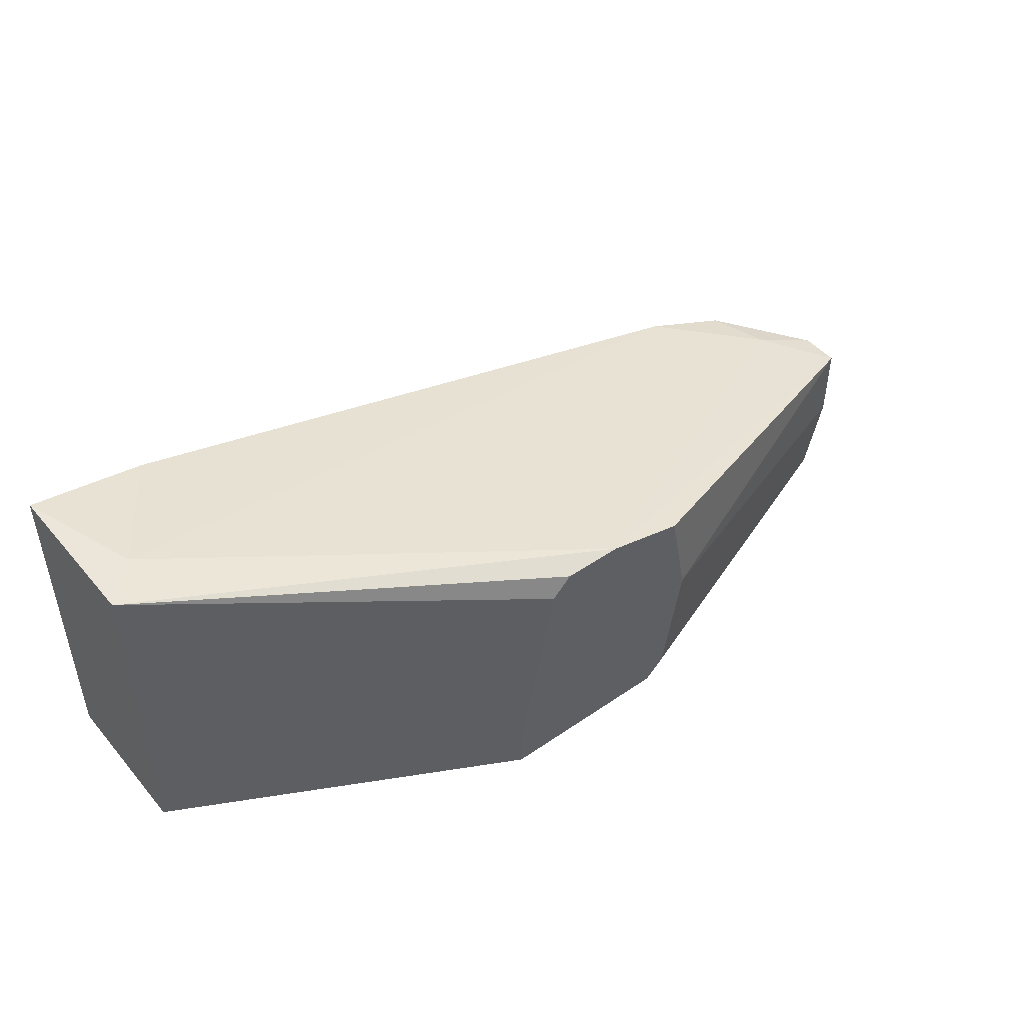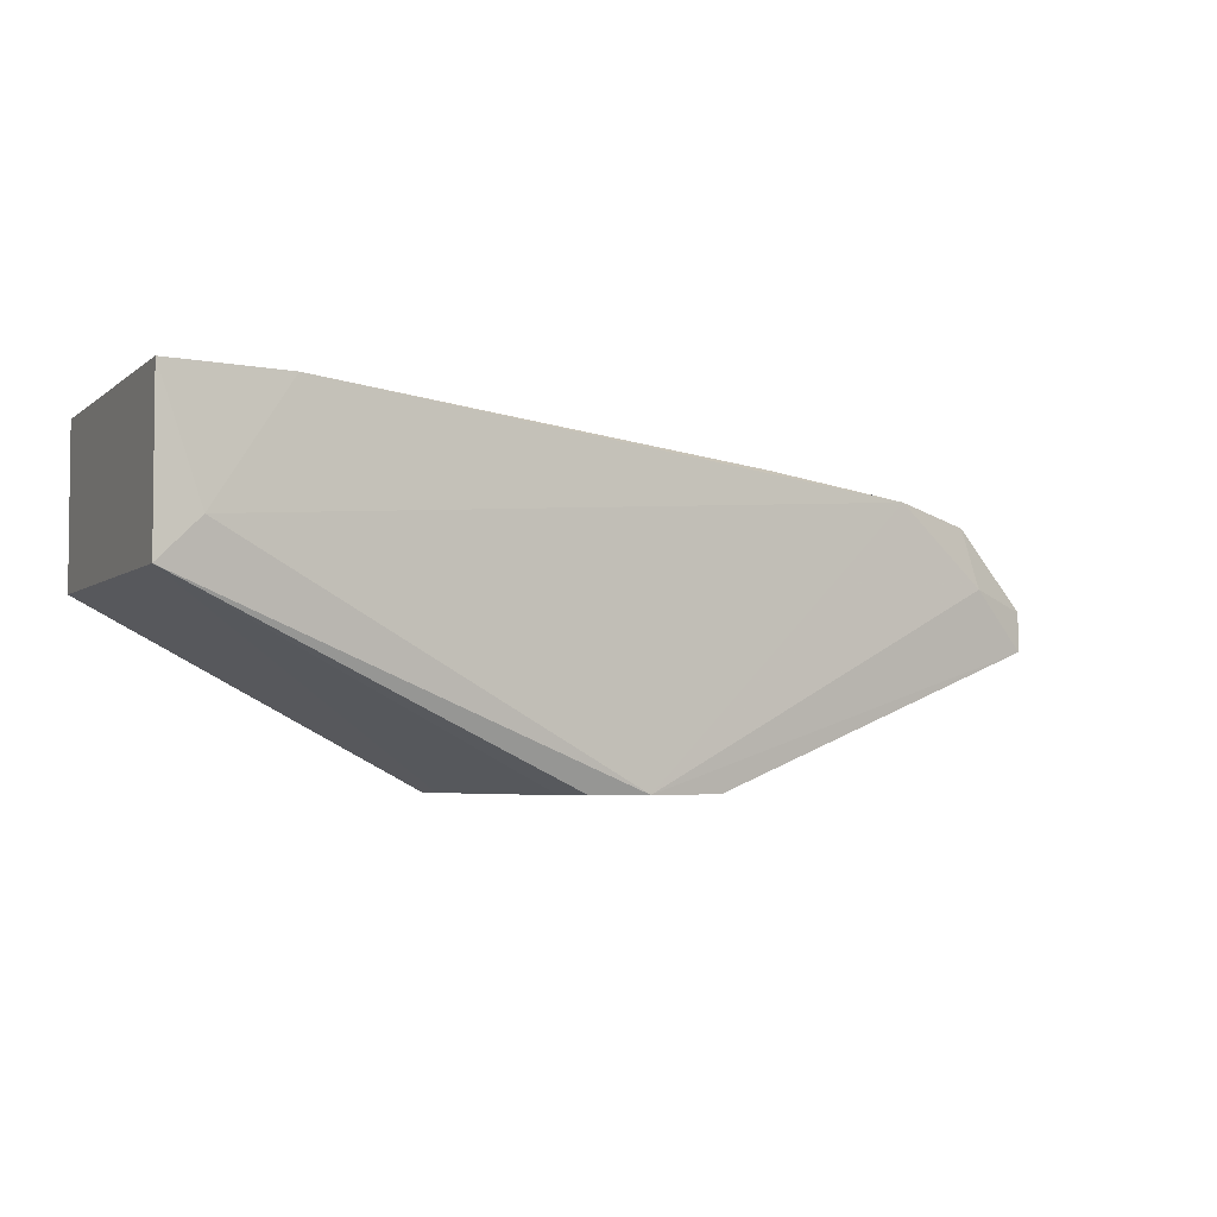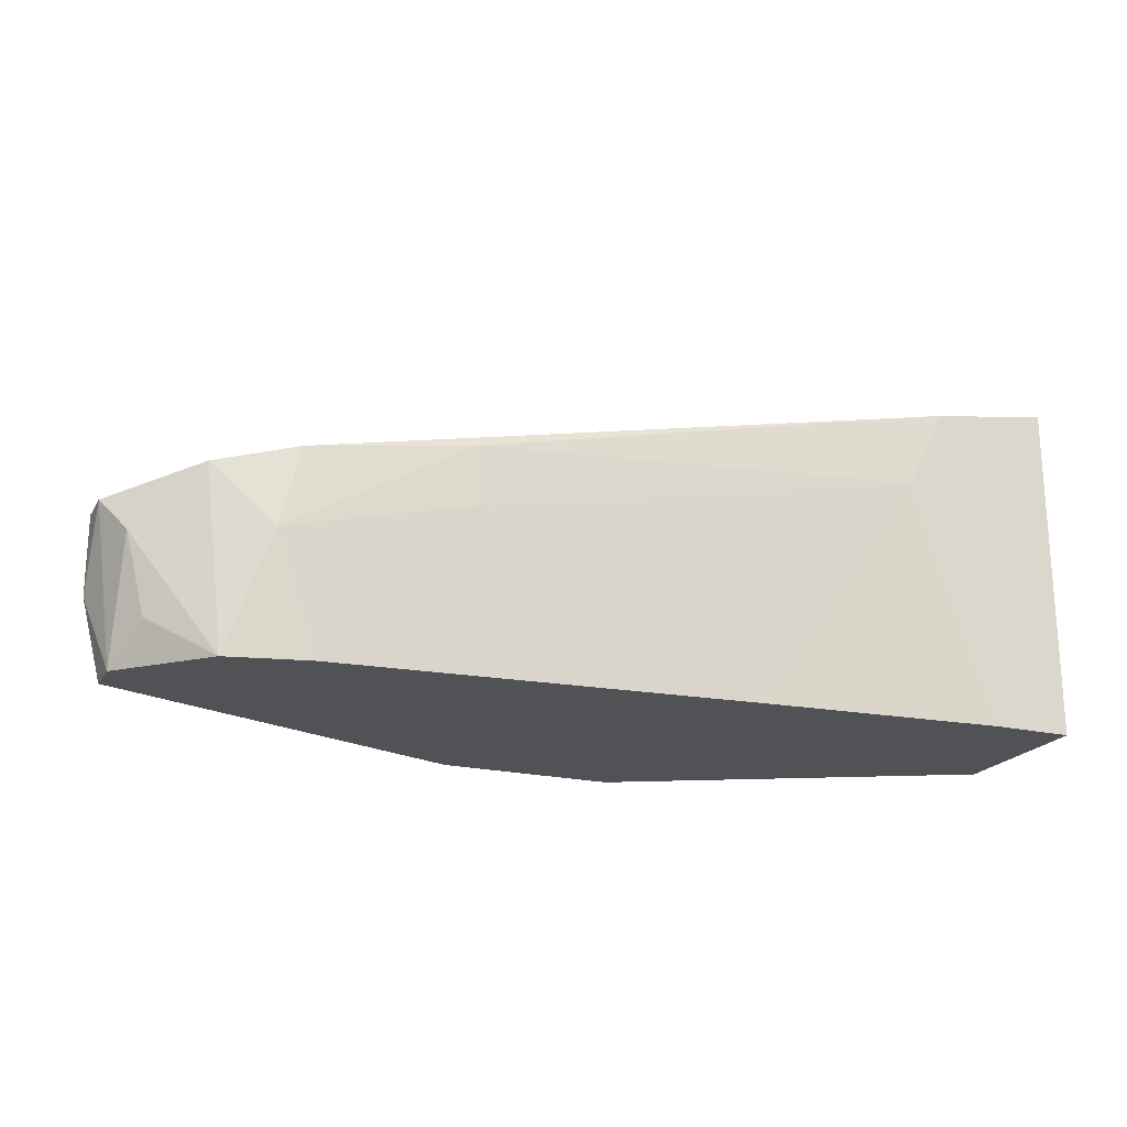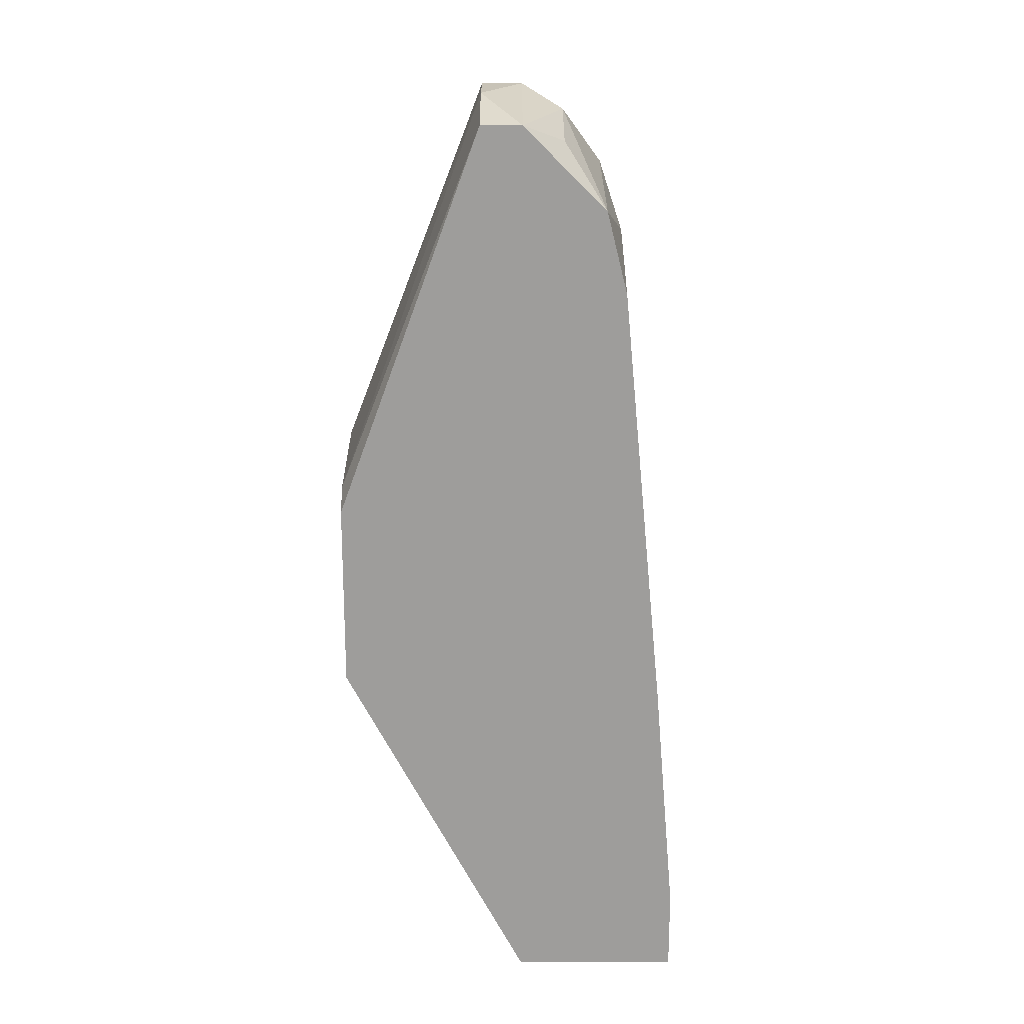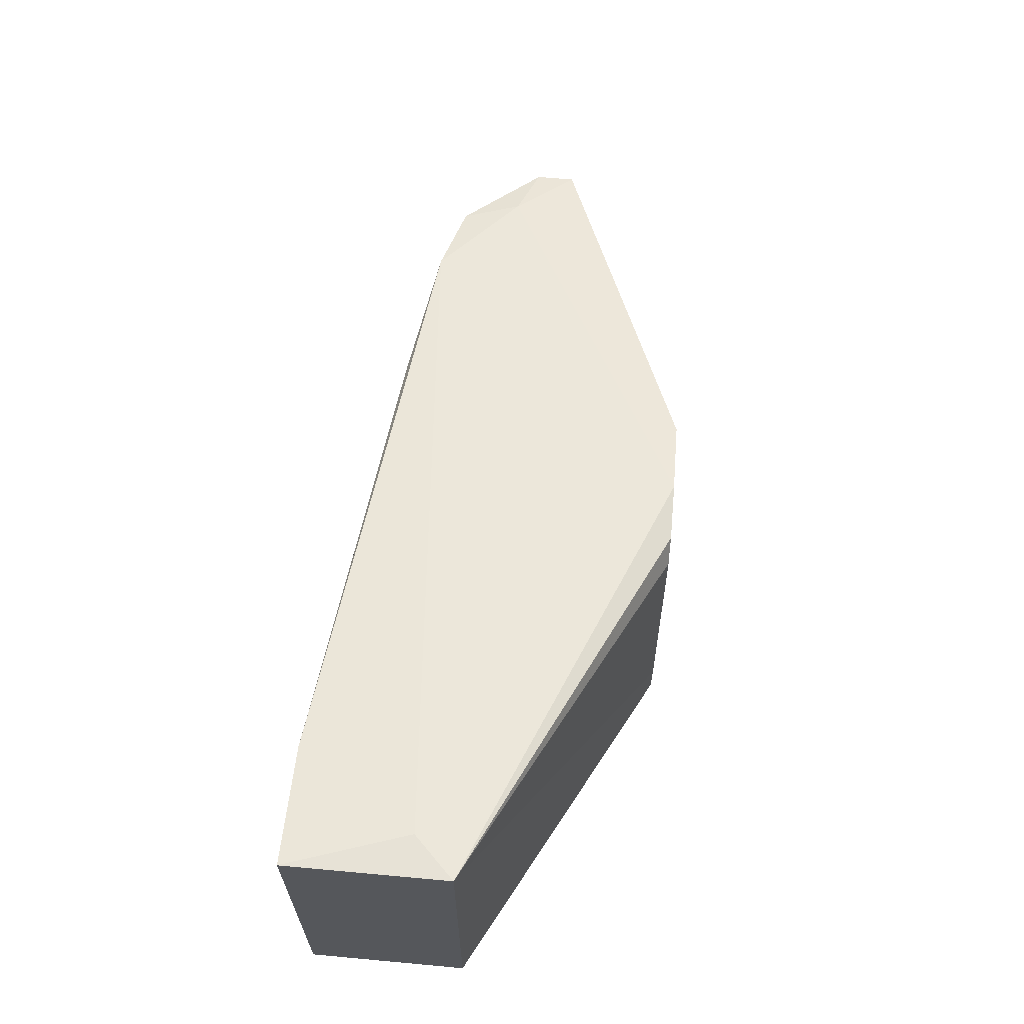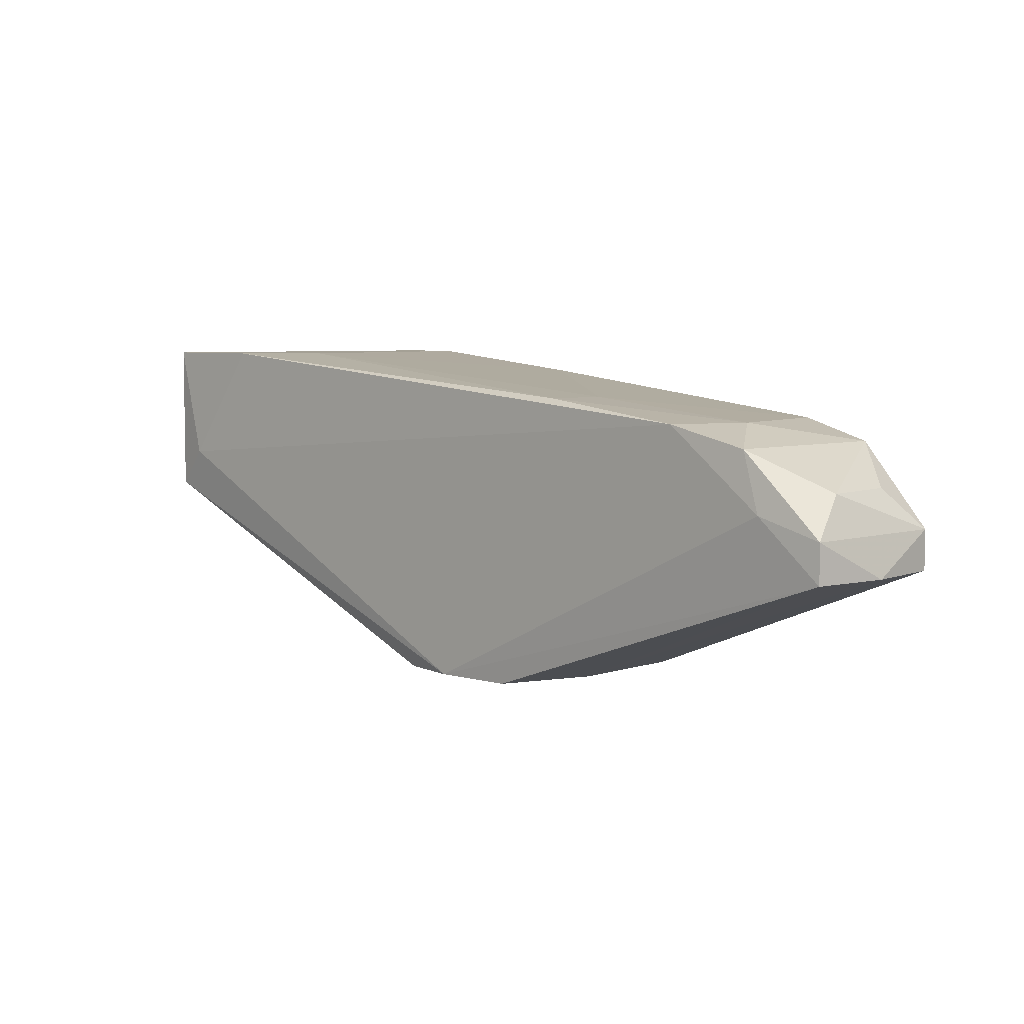
<metadata>
{"format":"obj","ext":"obj","renderer":"f3d","projection":"perspective","resolution":1024,"background":"white","views":[{"elev":47.1,"azim":142.0,"up":"+Y"},{"elev":-4.1,"azim":155.5,"up":"+Z"},{"elev":-20.8,"azim":-23.0,"up":"+Y"},{"elev":-70.4,"azim":-90.0,"up":"+Y"},{"elev":63.2,"azim":95.3,"up":"+Y"},{"elev":5.8,"azim":-125.5,"up":"+Z"}]}
</metadata>
<code>
v -0.04346 0.01716 0.02844
v -0.02172 0.02124 0.01486
v -0.02172 0.006291 0.01486
v -0.04618 0.004932 0.02708
v -0.04618 0.004932 0.02437
v -0.04618 0.01309 0.0298
v -0.008148 0.007653 0.01486
v -0.008148 0.004932 0.01486
v -0.03531 0.004932 0.03388
v -0.01086 0.02124 0.01486
v -0.03803 0.01309 0.03388
v -0.01629 0.0226 0.01486
v -0.0421 0.01716 0.03252
v 0.004082 0.02124 0.03796
v -0.02037 0.004932 0.01486
v -0.04482 0.007653 0.0298
v -0.02308 0.01444 0.01486
v -0.0258 0.0158 0.03524
v -0.0258 0.01988 0.03524
v -0.00679 0.004932 0.0366
v 0.01223 0.02803 0.0298
v 0.01496 0.02803 0.02708
v 0.01496 0.02803 0.03796
v 0.01496 0.004932 0.02708
v 0.01496 0.004932 0.03796
v -0.03667 0.01852 0.03388
v -0.01222 0.0226 0.01486
v 0.009515 0.004932 0.03796
v 0.006799 0.02667 0.03796
v -0.04754 0.01037 0.02437
v -0.04754 0.0158 0.02708
v -0.04754 0.0158 0.02437
v -0.04075 0.004932 0.03252
f 10 12 27
f 22 23 25
f 8 25 5
f 22 25 24
f 25 8 24
f 8 22 24
f 5 25 9
f 8 2 10
f 2 8 3
f 25 23 14
f 2 32 12
f 10 2 12
f 23 22 21
f 22 12 21
f 12 26 21
f 9 25 28
f 25 14 28
f 14 23 29
f 23 21 29
f 21 26 29
f 32 2 17
f 2 3 17
f 5 9 33
f 33 13 6
f 16 33 6
f 8 5 15
f 3 8 15
f 5 3 15
f 3 5 30
f 32 17 30
f 17 3 30
f 26 12 1
f 12 32 1
f 13 26 1
f 26 13 11
f 9 18 11
f 33 9 11
f 13 33 11
f 33 16 4
f 5 33 4
f 16 6 4
f 30 5 4
f 18 14 19
f 14 29 19
f 29 26 19
f 26 11 19
f 11 18 19
f 22 8 7
f 10 22 7
f 8 10 7
f 6 13 31
f 32 30 31
f 1 32 31
f 13 1 31
f 4 6 31
f 30 4 31
f 9 28 20
f 28 14 20
f 14 18 20
f 18 9 20
f 22 10 27
f 12 22 27

</code>
